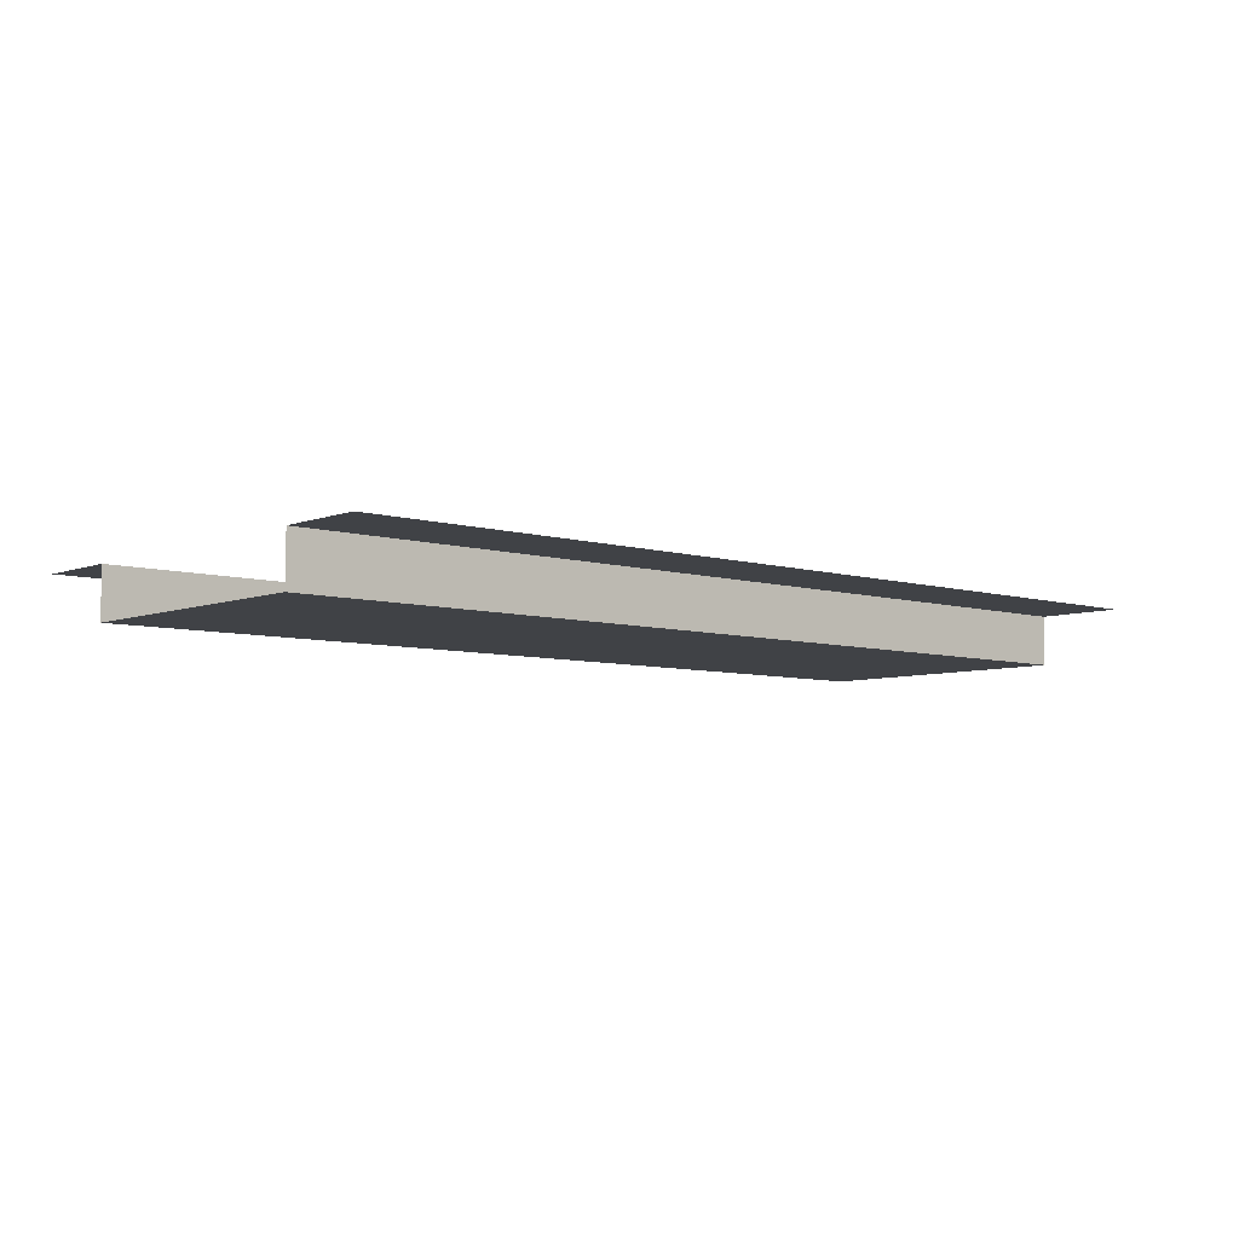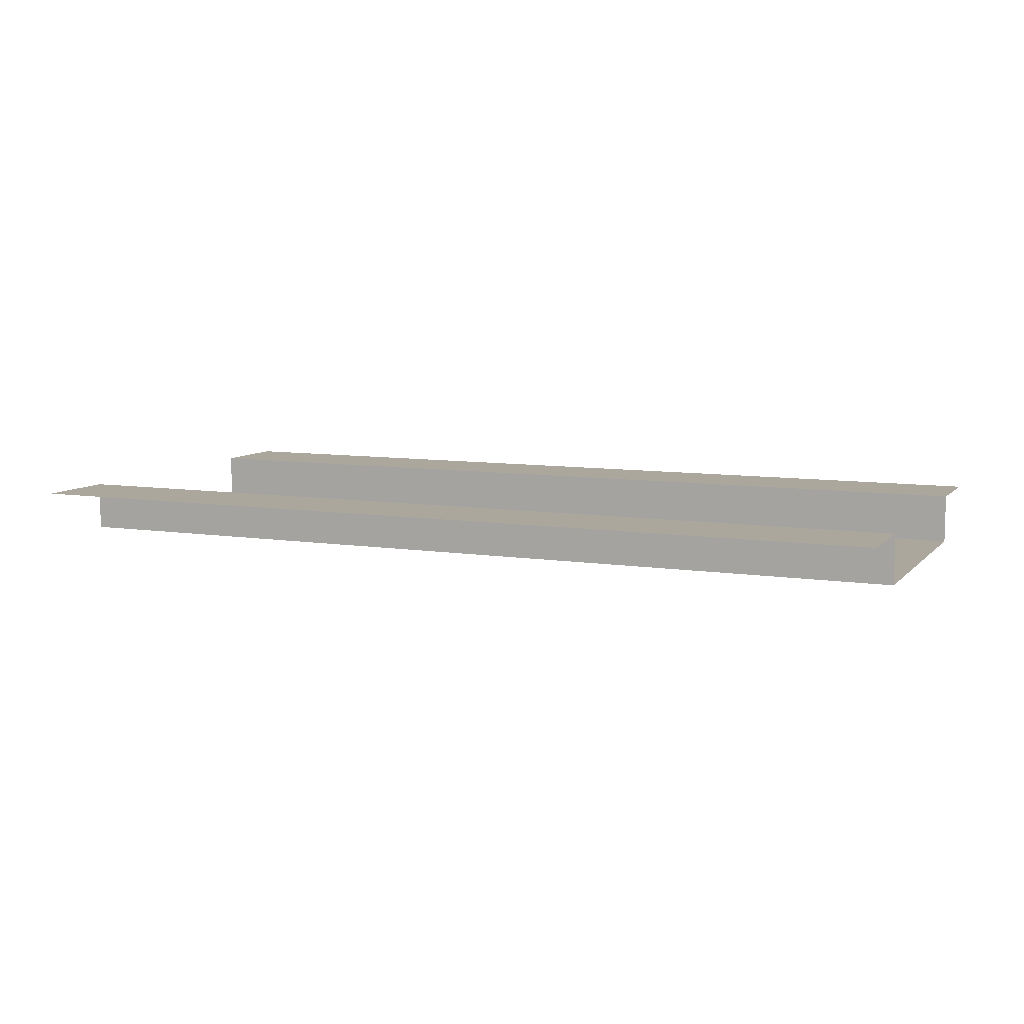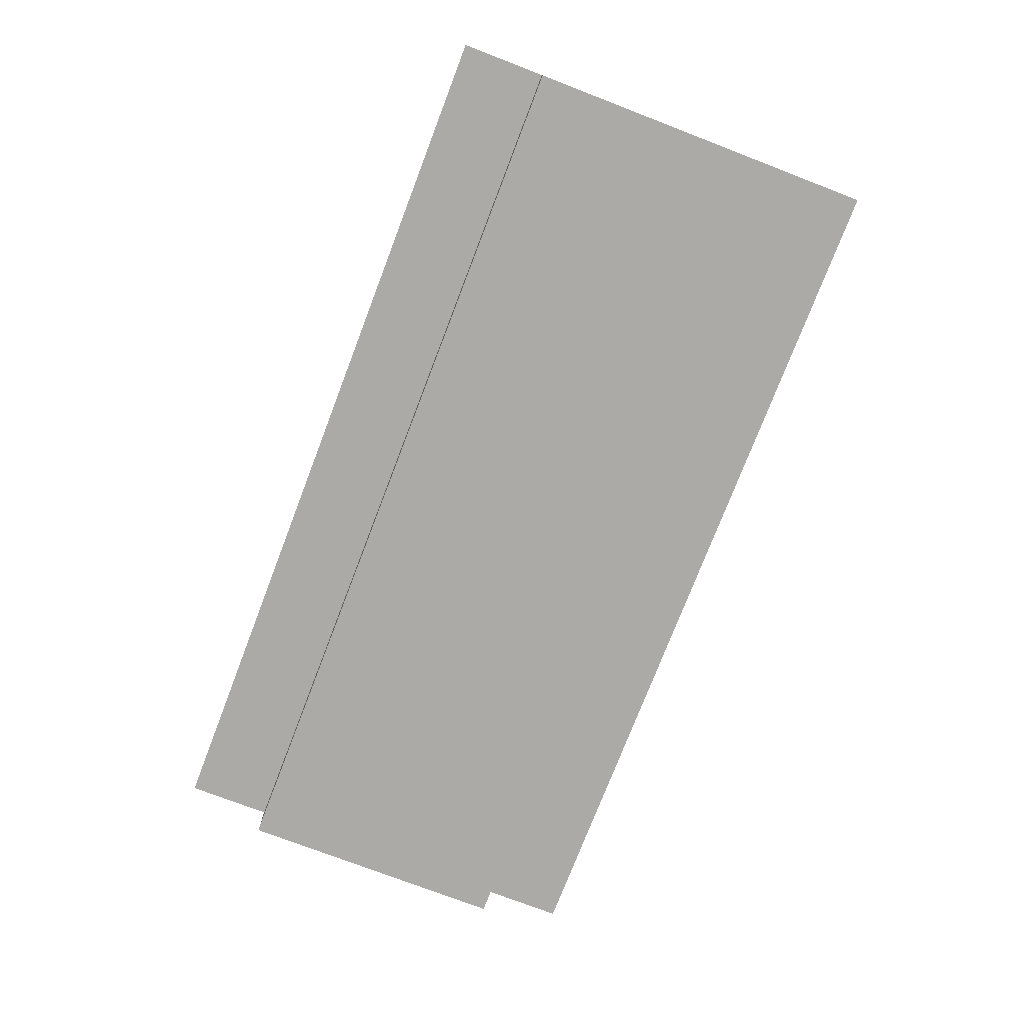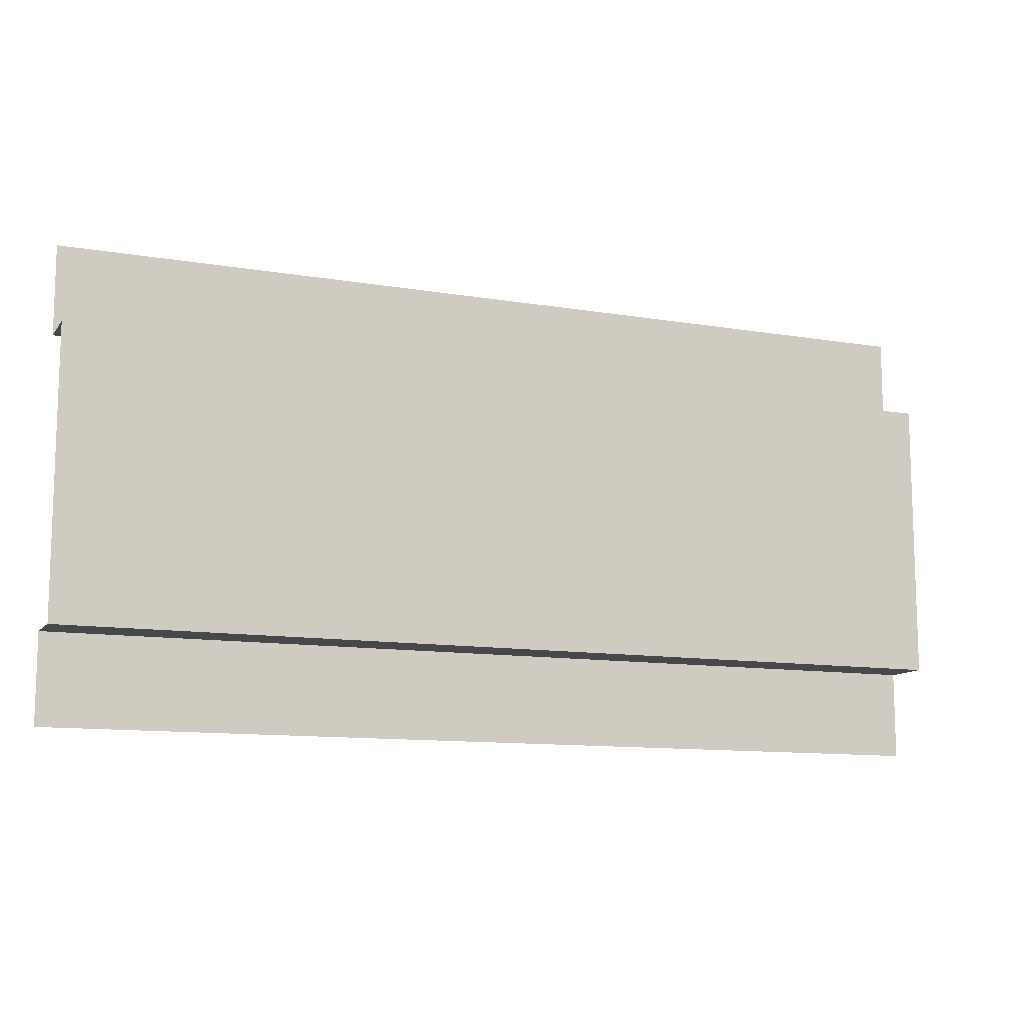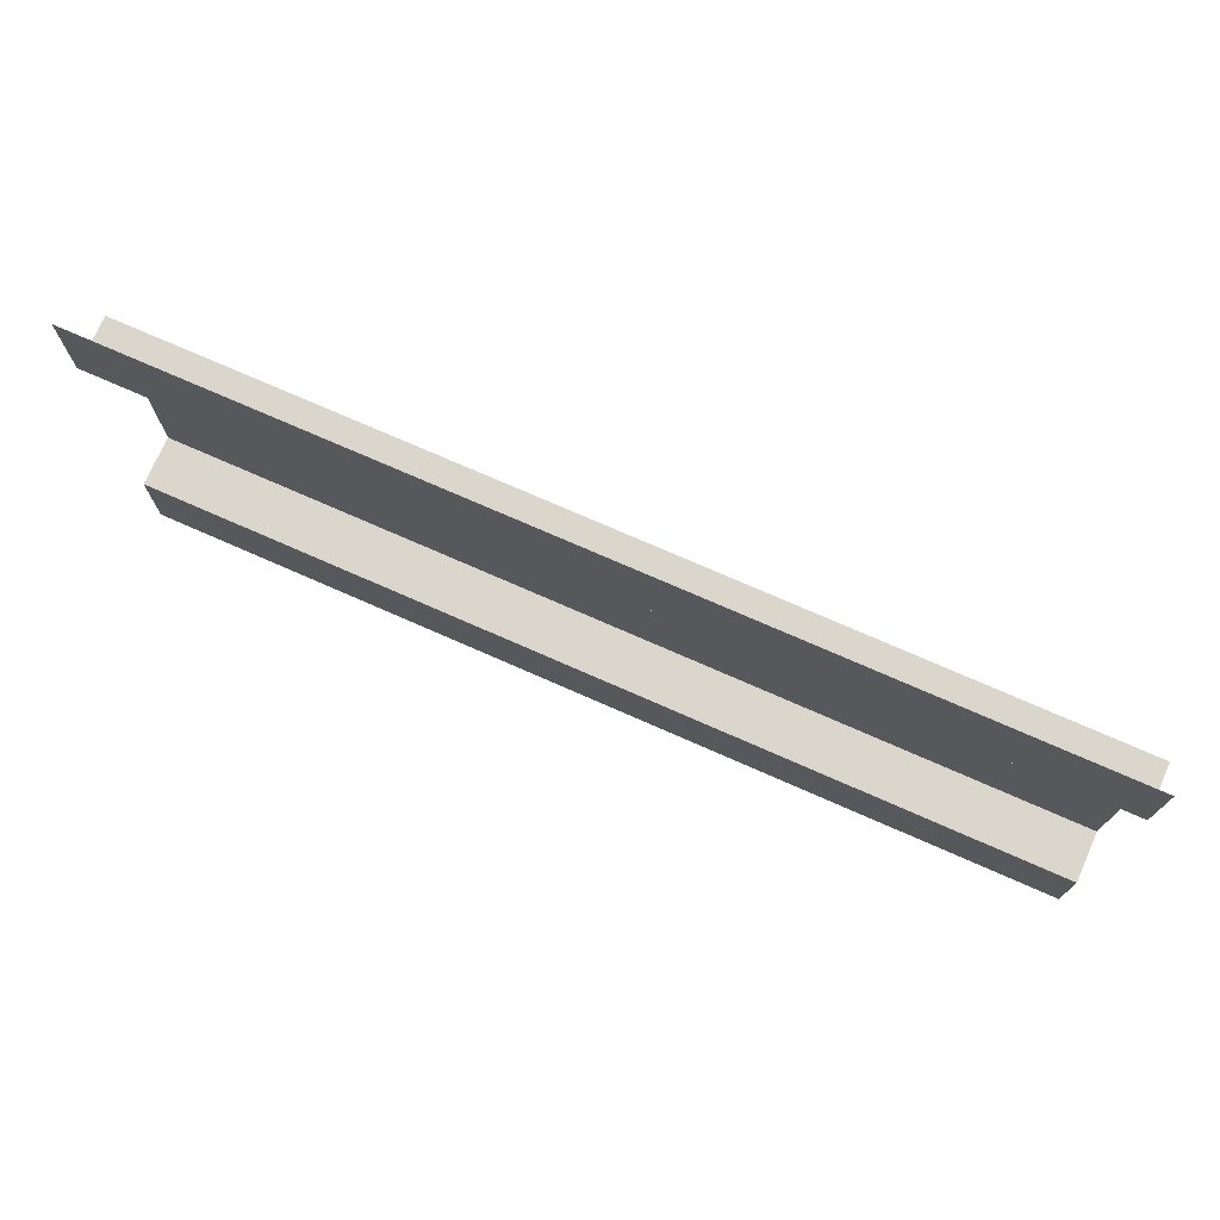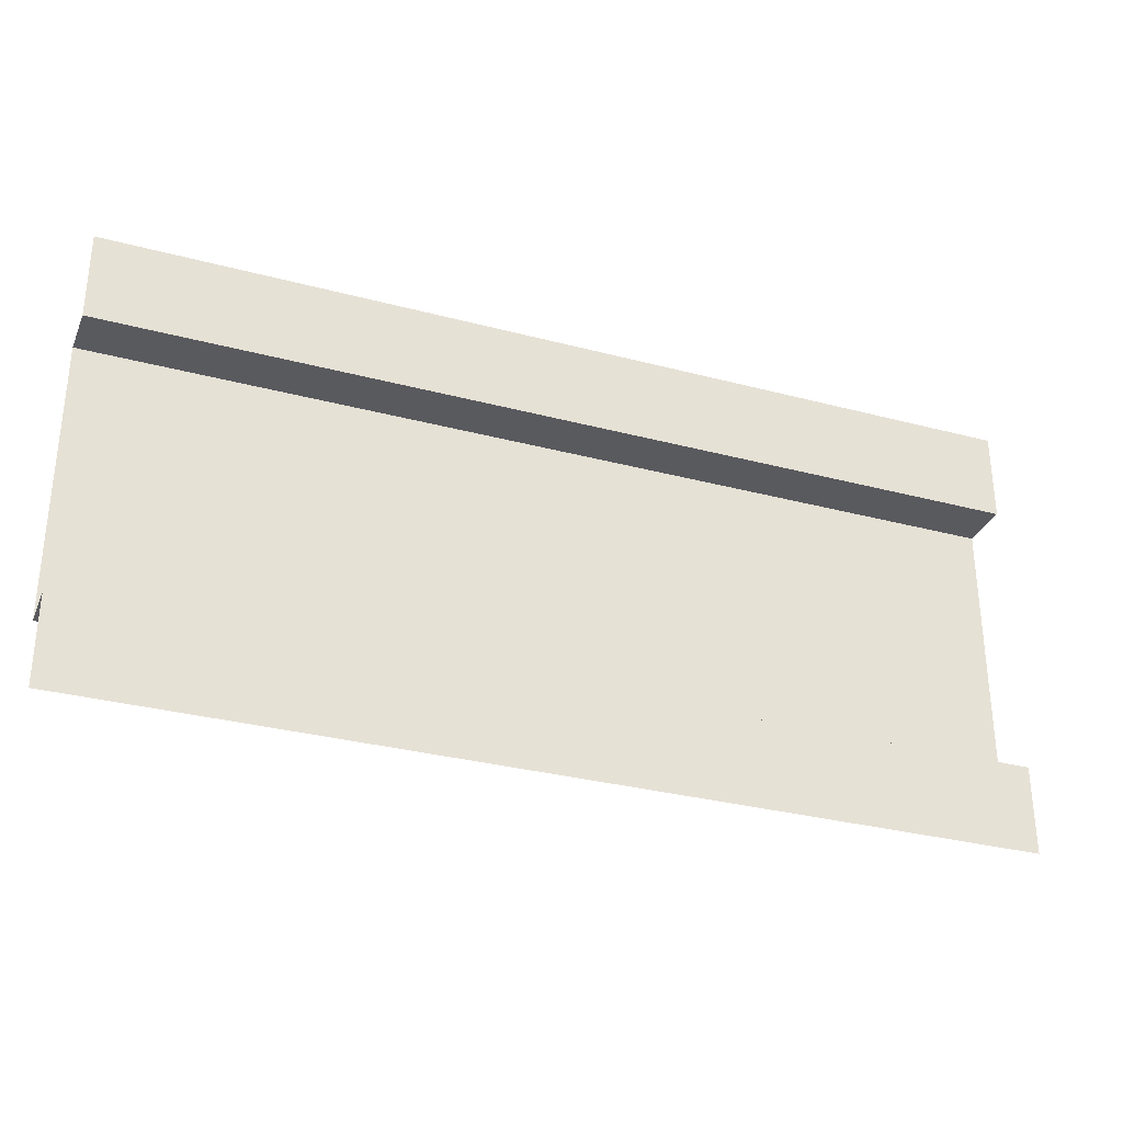
<metadata>
{"format":"obj","ext":"obj","renderer":"f3d","projection":"perspective","resolution":1024,"background":"white","views":[{"elev":-6.3,"azim":-41.8,"up":"+Z"},{"elev":8.4,"azim":23.3,"up":"+Z"},{"elev":-75.7,"azim":69.0,"up":"+Z"},{"elev":-11.4,"azim":157.8,"up":"+Y"},{"elev":73.7,"azim":23.8,"up":"+Y"},{"elev":-31.3,"azim":-20.7,"up":"+Y"}]}
</metadata>
<code>
v -3.338e-06 2.5 2.543e-06
v 5 2.5 8.146e-07
v 5 2.013 8.146e-07
v -3.338e-06 2.013 2.543e-06
v 5 2.013 8.146e-07
v 5 2.013 -0.272
v -1.719e-06 2.013 -0.272
v -3.338e-06 2.013 2.543e-06
v 5 0.4779 8.146e-07
v 5 -2.384e-07 8.146e-07
v -3.338e-06 -2.384e-07 2.543e-06
v -3.338e-06 0.4779 2.543e-06
v 5 0.4779 -0.272
v 5 0.4779 8.146e-07
v -3.338e-06 0.4779 2.543e-06
v -1.719e-06 0.4779 -0.272
v 5 2.013 -0.272
v 5 0.4779 -0.272
v -1.719e-06 0.4779 -0.272
v -1.719e-06 2.013 -0.272
g SD_Env_Wall_Half_40_3034_405
f 1 3 2
f 1 4 3
f 5 7 6
f 5 8 7
f 9 11 10
f 9 12 11
f 13 15 14
f 13 16 15
f 17 19 18
f 17 20 19

</code>
